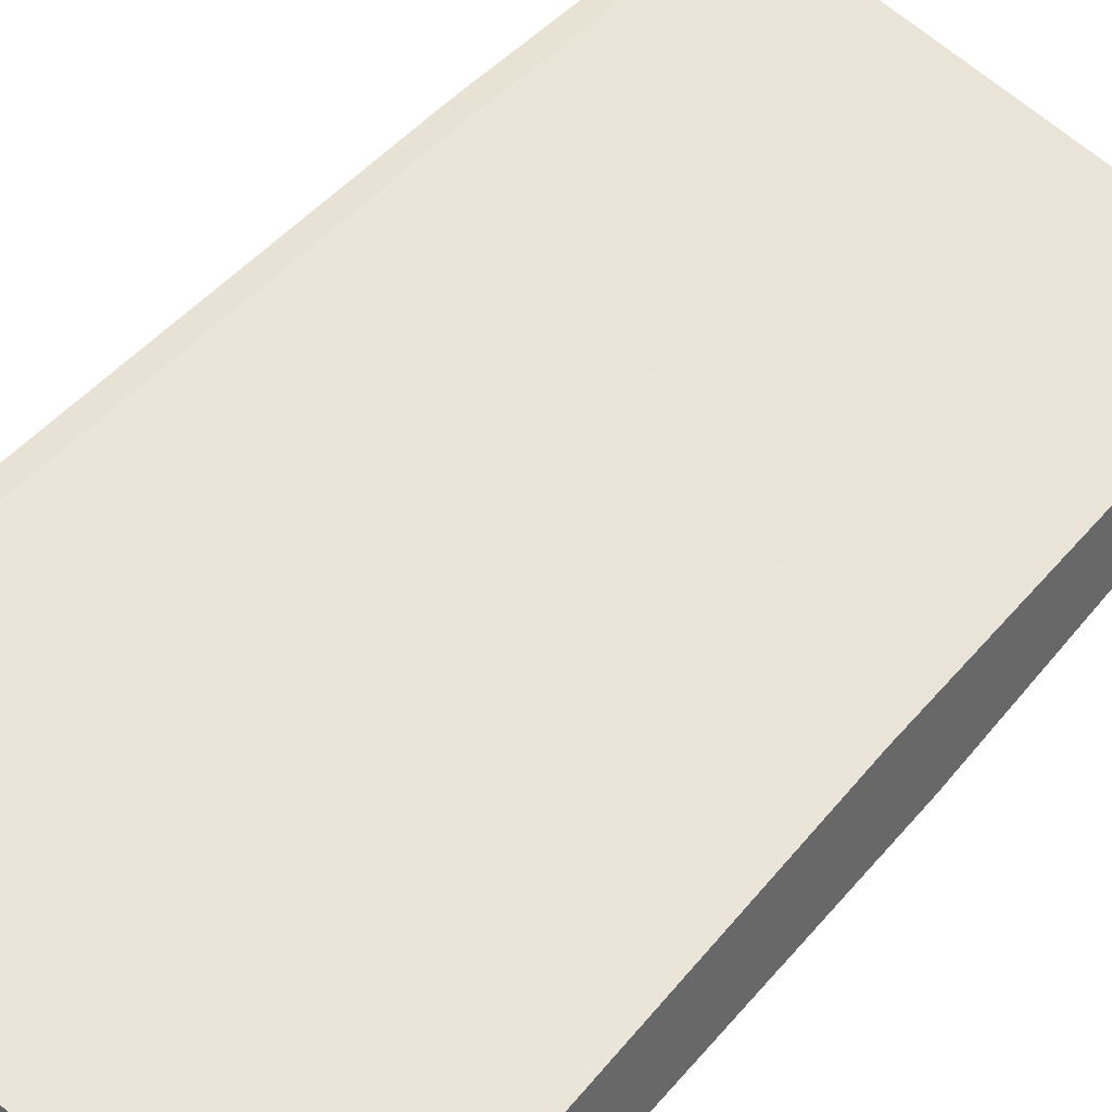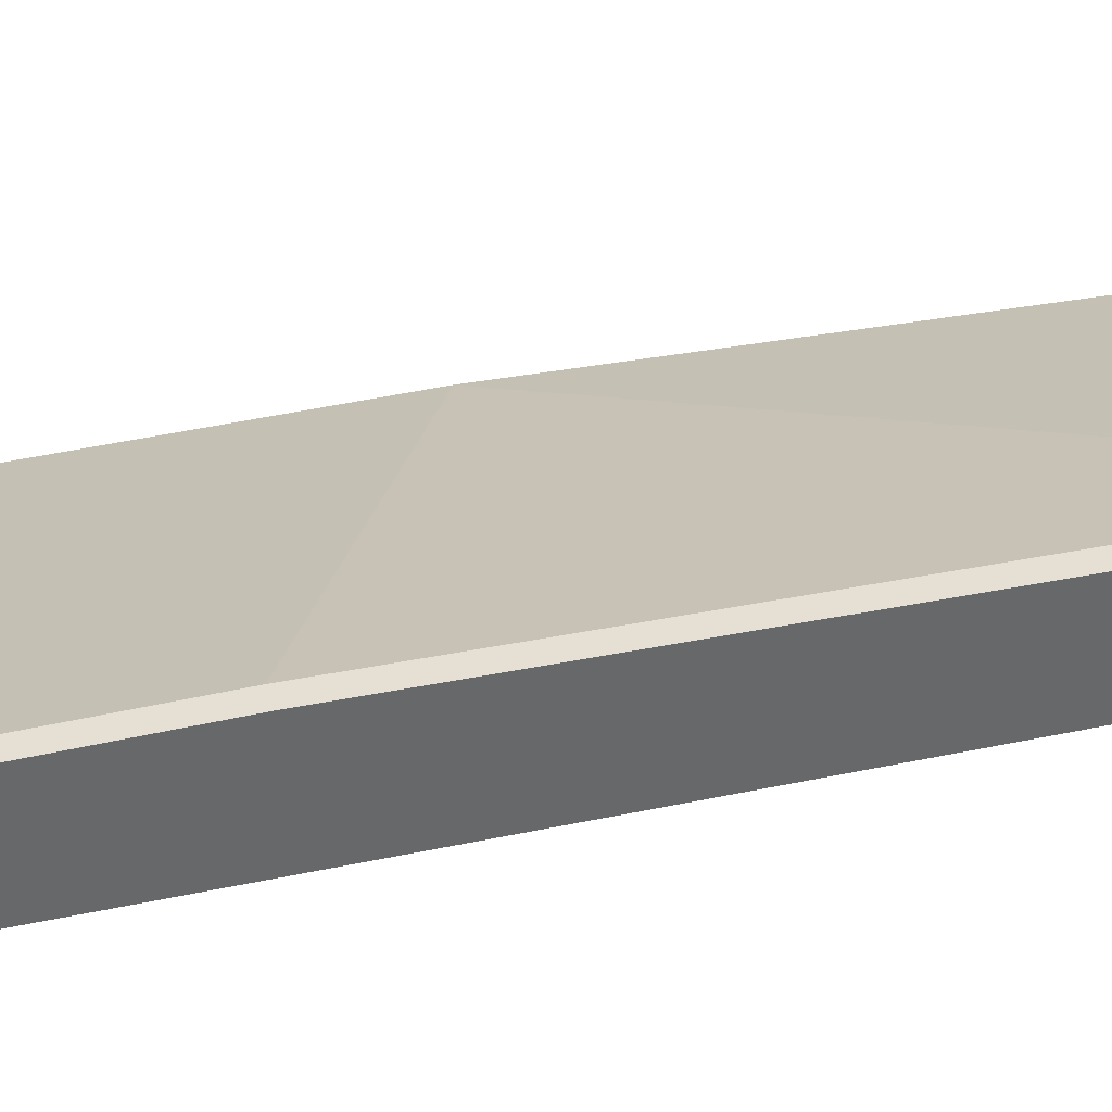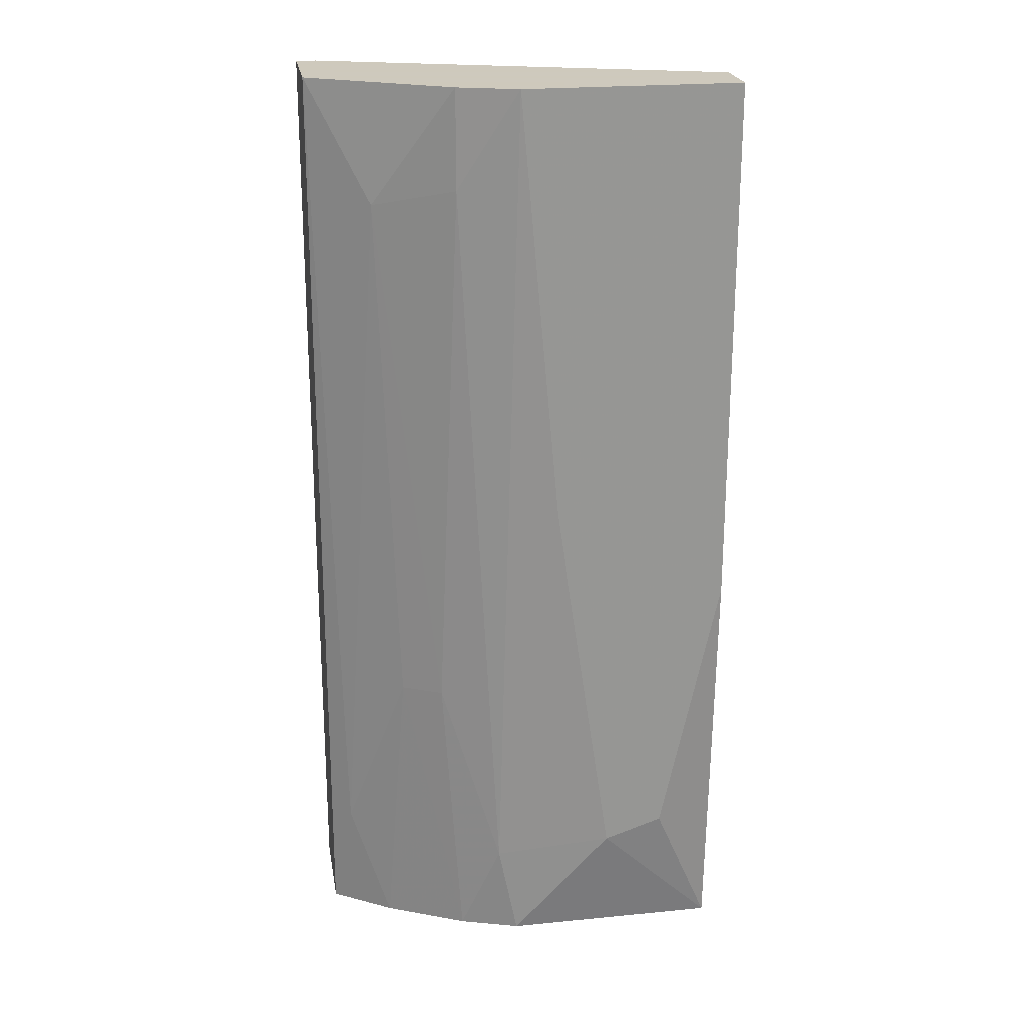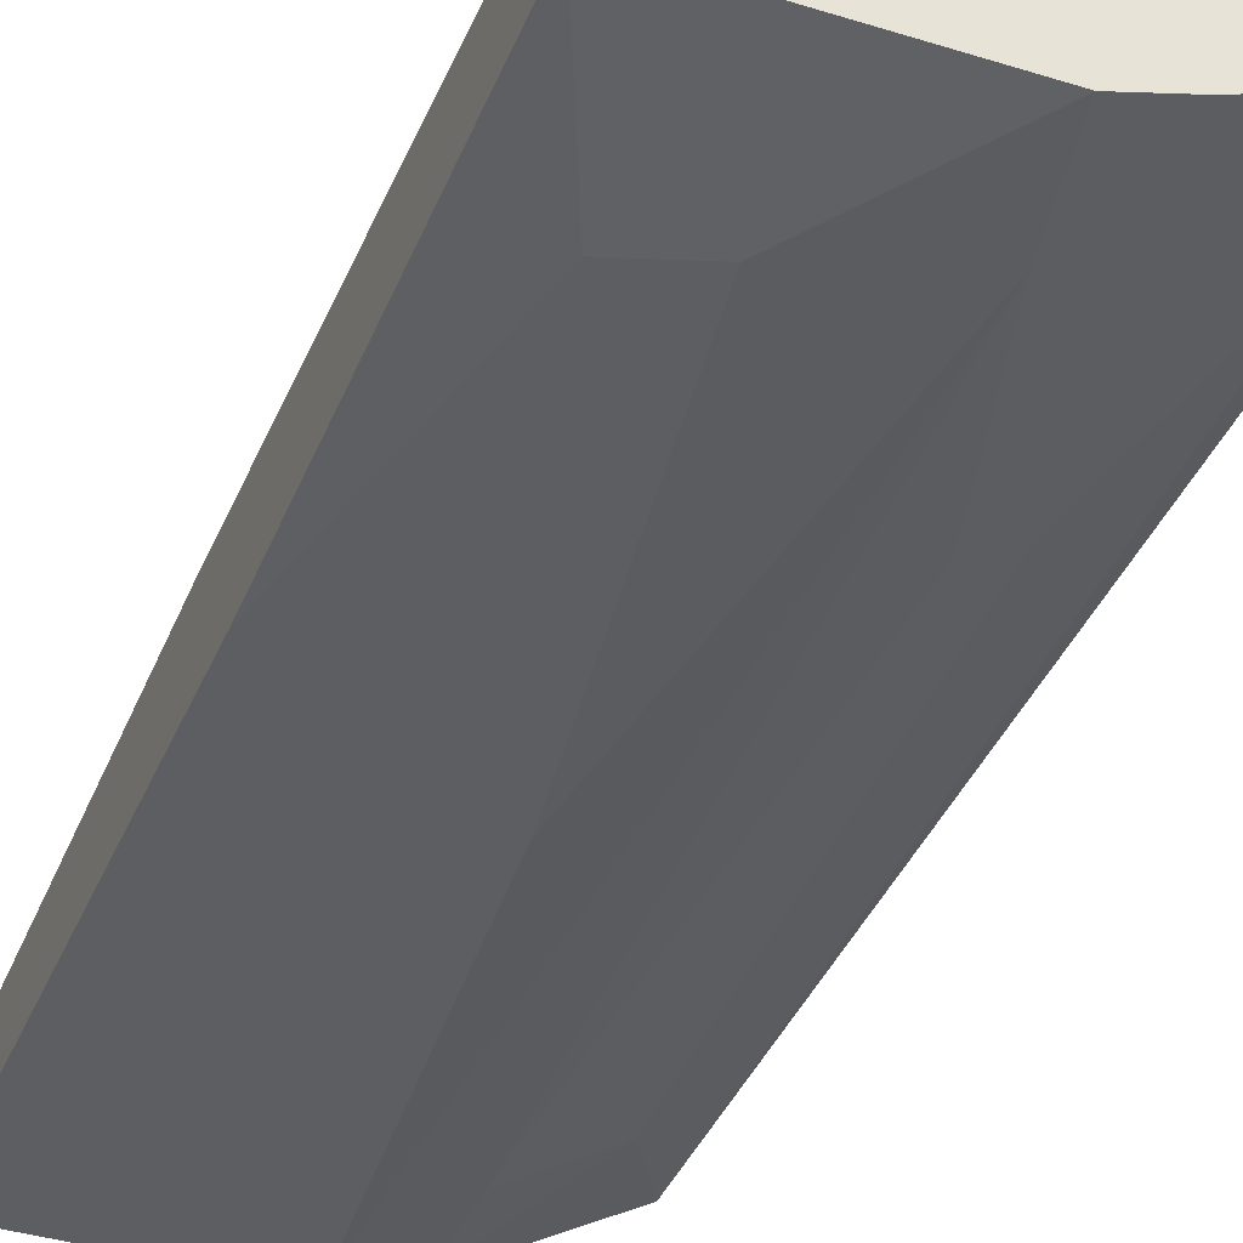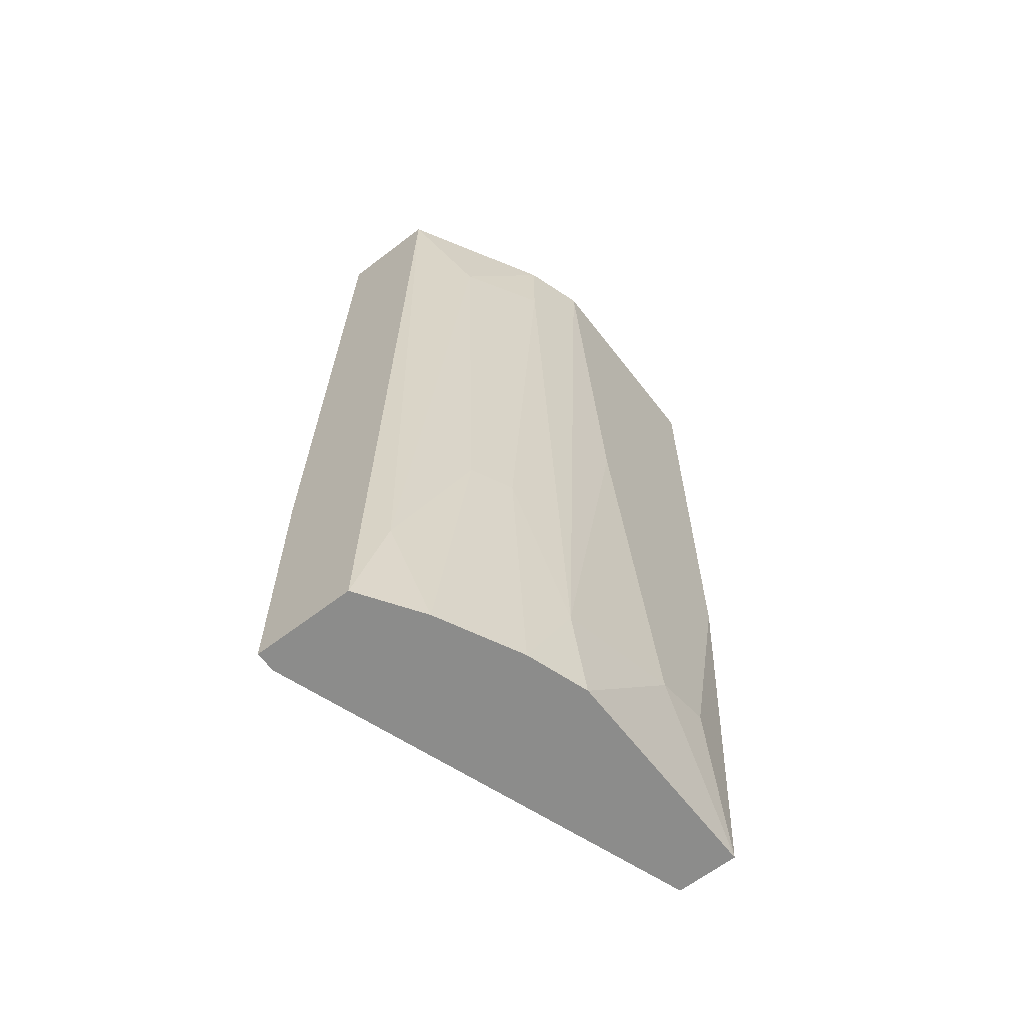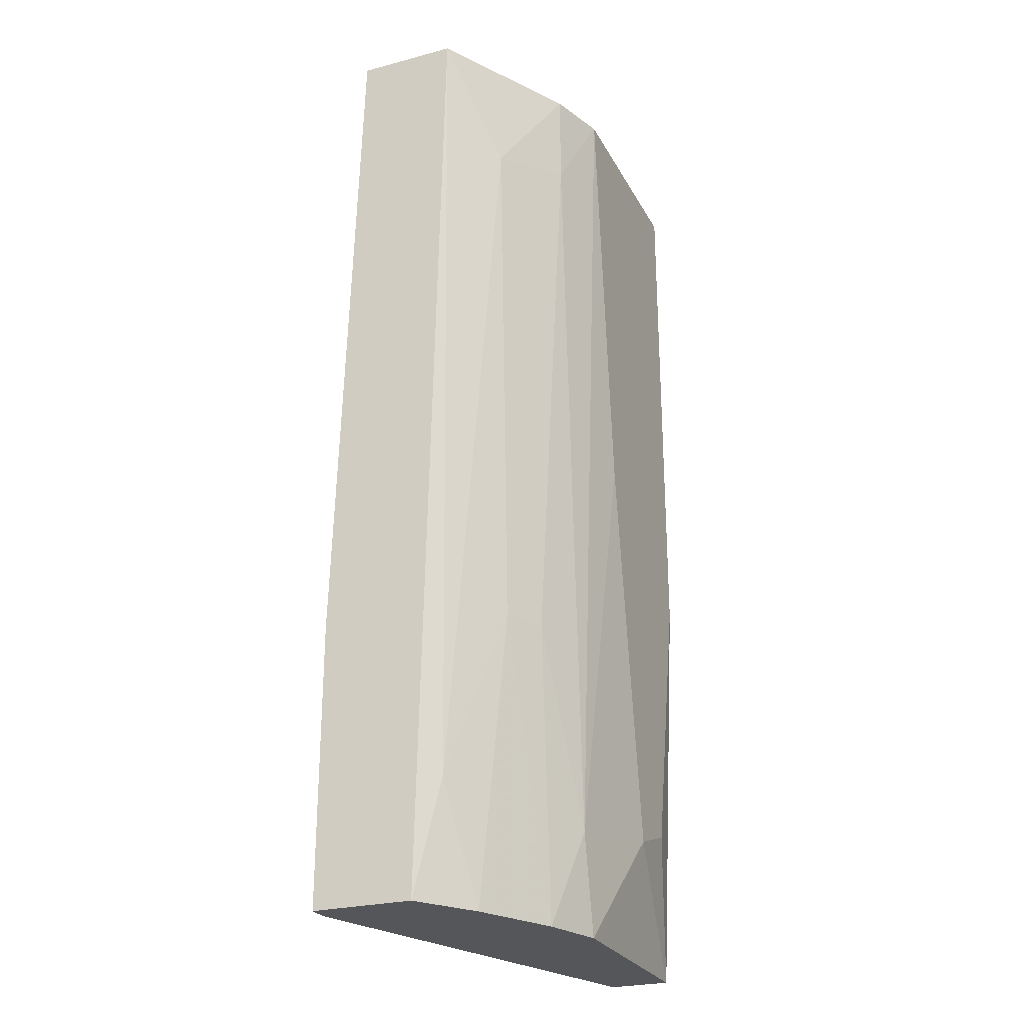
<metadata>
{"format":"obj","ext":"obj","renderer":"f3d","projection":"perspective","resolution":1024,"background":"white","views":[{"elev":39.7,"azim":34.8,"up":"+Y"},{"elev":38.0,"azim":-106.6,"up":"+Y"},{"elev":22.6,"azim":-9.5,"up":"+Z"},{"elev":-38.6,"azim":158.6,"up":"+Y"},{"elev":-64.1,"azim":-52.3,"up":"+Z"},{"elev":-25.9,"azim":-67.2,"up":"+Z"}]}
</metadata>
<code>
v -0.0453 -0.06581 0.008528
v -0.02772 -0.06679 0.05539
v -0.04725 -0.05995 0.05539
v -0.04139 -0.06874 0.05539
v -0.02772 -0.06581 0.008528
v -0.04725 -0.05898 0.008528
v -0.03065 -0.06972 0.01536
v -0.04823 -0.06483 0.05539
v -0.02772 -0.06972 0.05539
v -0.03846 -0.06874 0.008528
v -0.02772 -0.06581 0.03196
v -0.04823 -0.06386 0.008528
v -0.03846 -0.06972 0.05539
v -0.02772 -0.06874 0.008528
v -0.04823 -0.05898 0.0222
v -0.04725 -0.05898 0.0222
v -0.04823 -0.05995 0.05539
v -0.0453 -0.06679 0.04953
v -0.04237 -0.06776 0.02318
v -0.03358 -0.06972 0.01439
v -0.03944 -0.06874 0.01341
v -0.02772 -0.06972 0.02903
v -0.04823 -0.05898 0.008528
v -0.04725 -0.06483 0.01439
v -0.04139 -0.06874 0.0505
v -0.03651 -0.06972 0.0339
v -0.04139 -0.06776 0.008528
v -0.04432 -0.06679 0.02318
f 27 19 28
f 2 3 4
f 5 1 6
f 4 3 8
f 2 4 9
f 5 2 9
f 1 5 10
f 3 2 11
f 2 5 11
f 5 6 11
f 6 1 12
f 9 4 13
f 7 9 13
f 5 9 14
f 10 5 14
f 12 8 15
f 3 11 16
f 11 6 16
f 15 3 16
f 6 15 16
f 8 3 17
f 3 15 17
f 15 8 17
f 4 8 18
f 7 13 20
f 14 7 20
f 10 14 20
f 10 20 21
f 9 7 22
f 14 9 22
f 7 14 22
f 6 12 23
f 15 6 23
f 12 15 23
f 12 1 24
f 8 12 24
f 18 8 24
f 13 4 25
f 4 18 25
f 18 19 25
f 21 13 25
f 19 21 25
f 20 13 26
f 13 21 26
f 21 20 26
f 1 10 27
f 10 21 27
f 21 19 27
f 19 18 28
f 24 1 28
f 18 24 28
f 1 27 28

</code>
